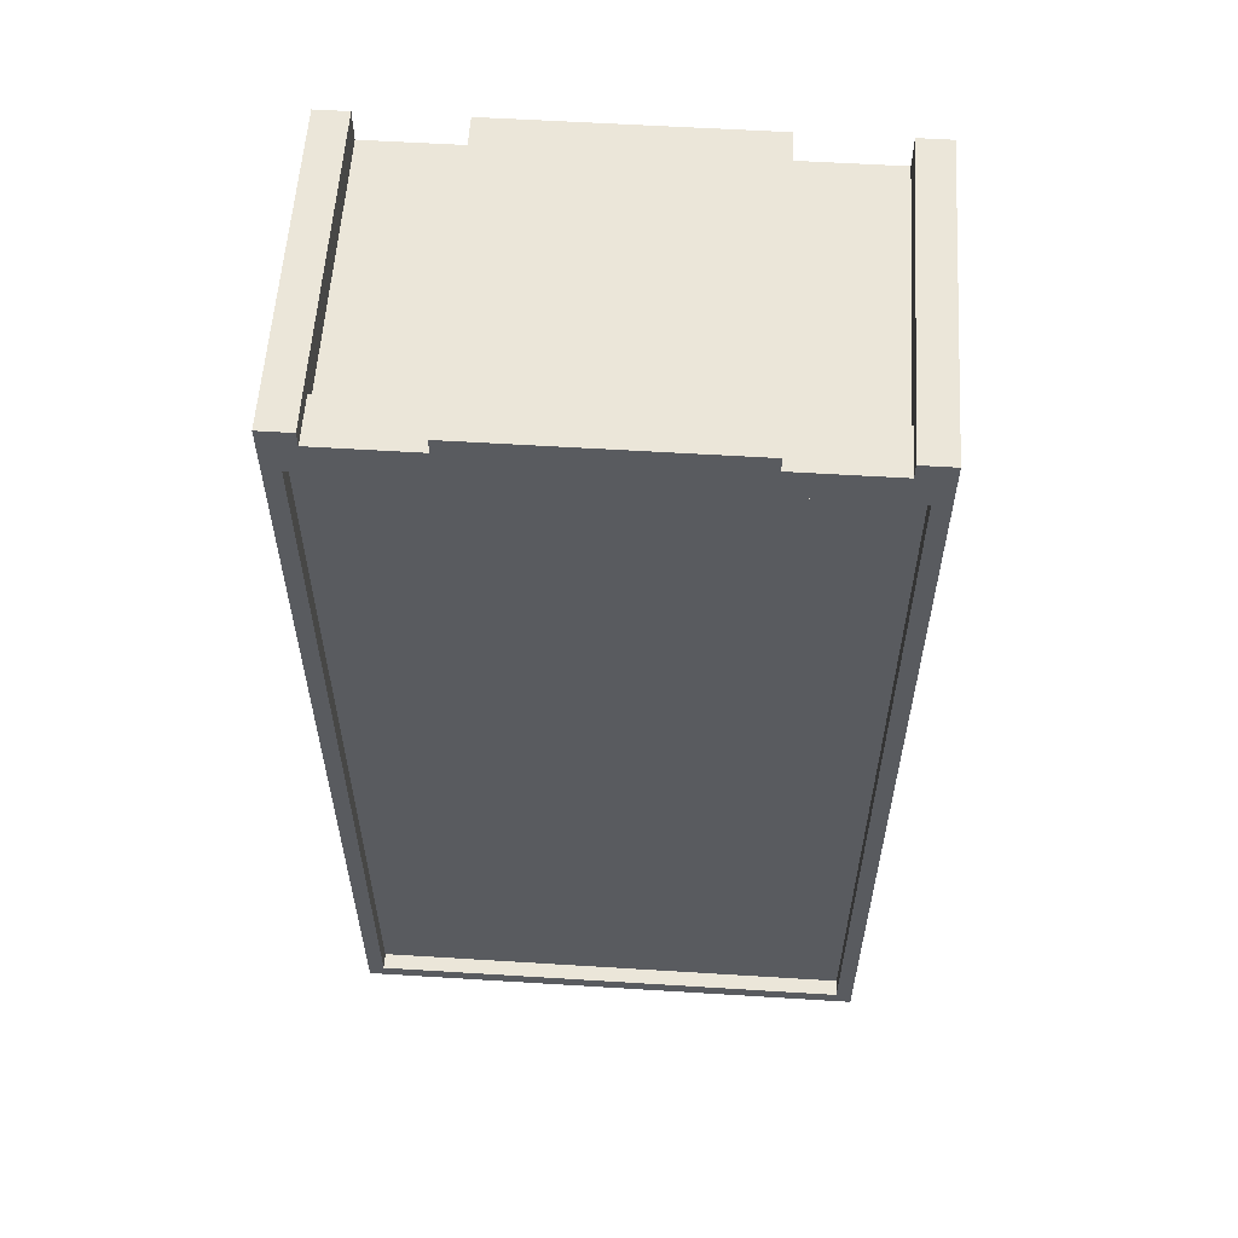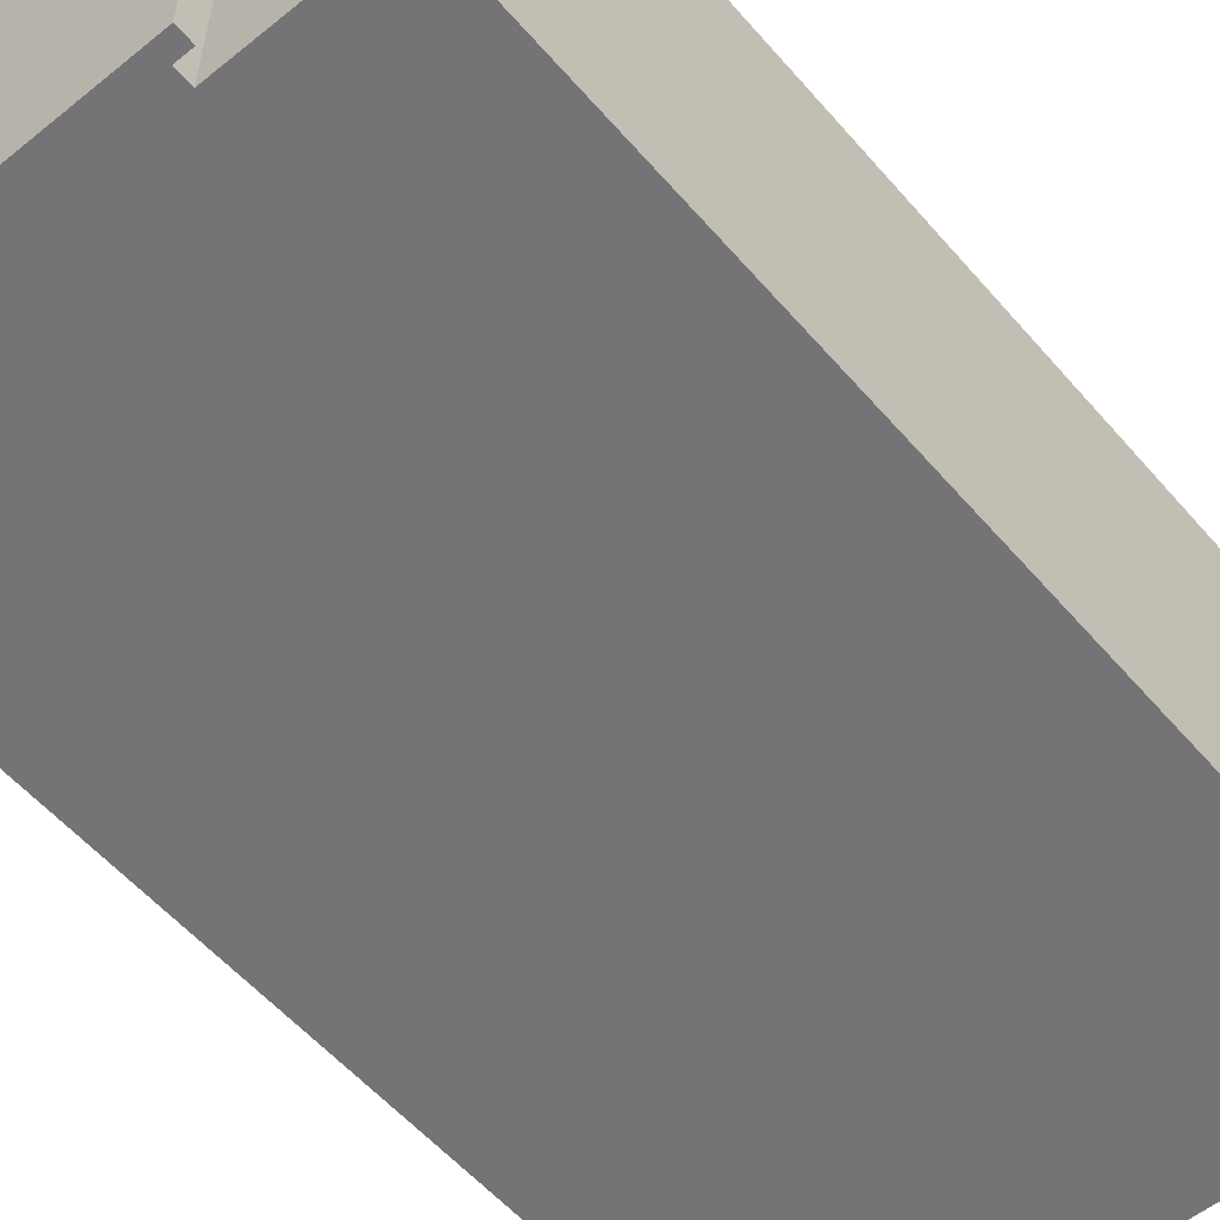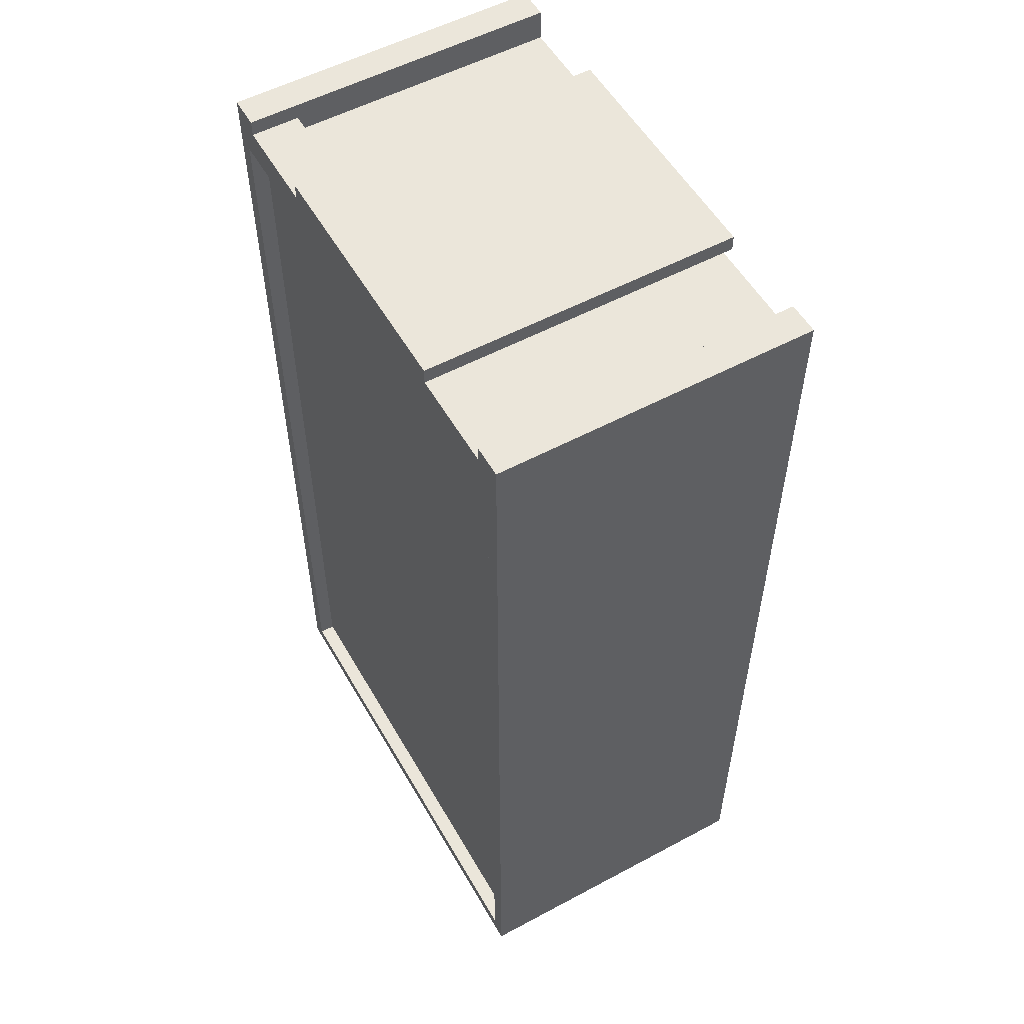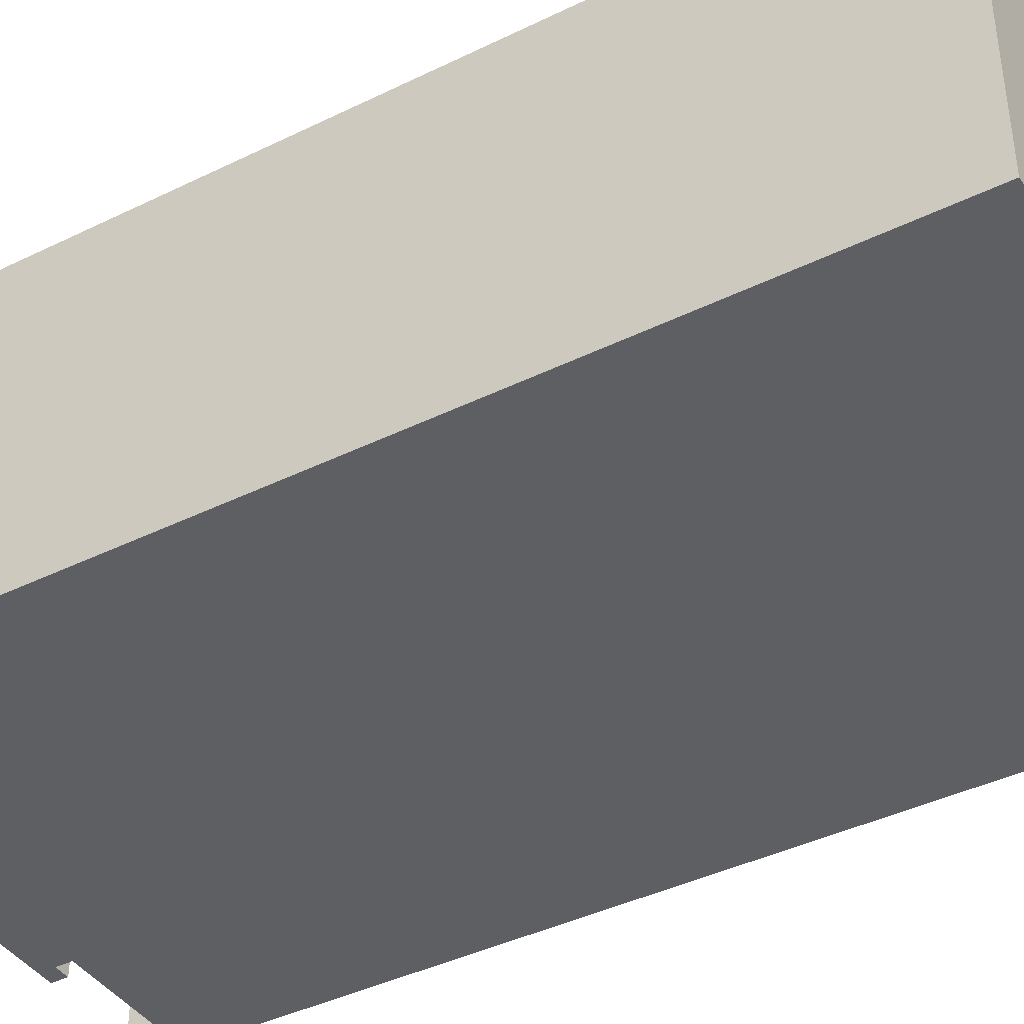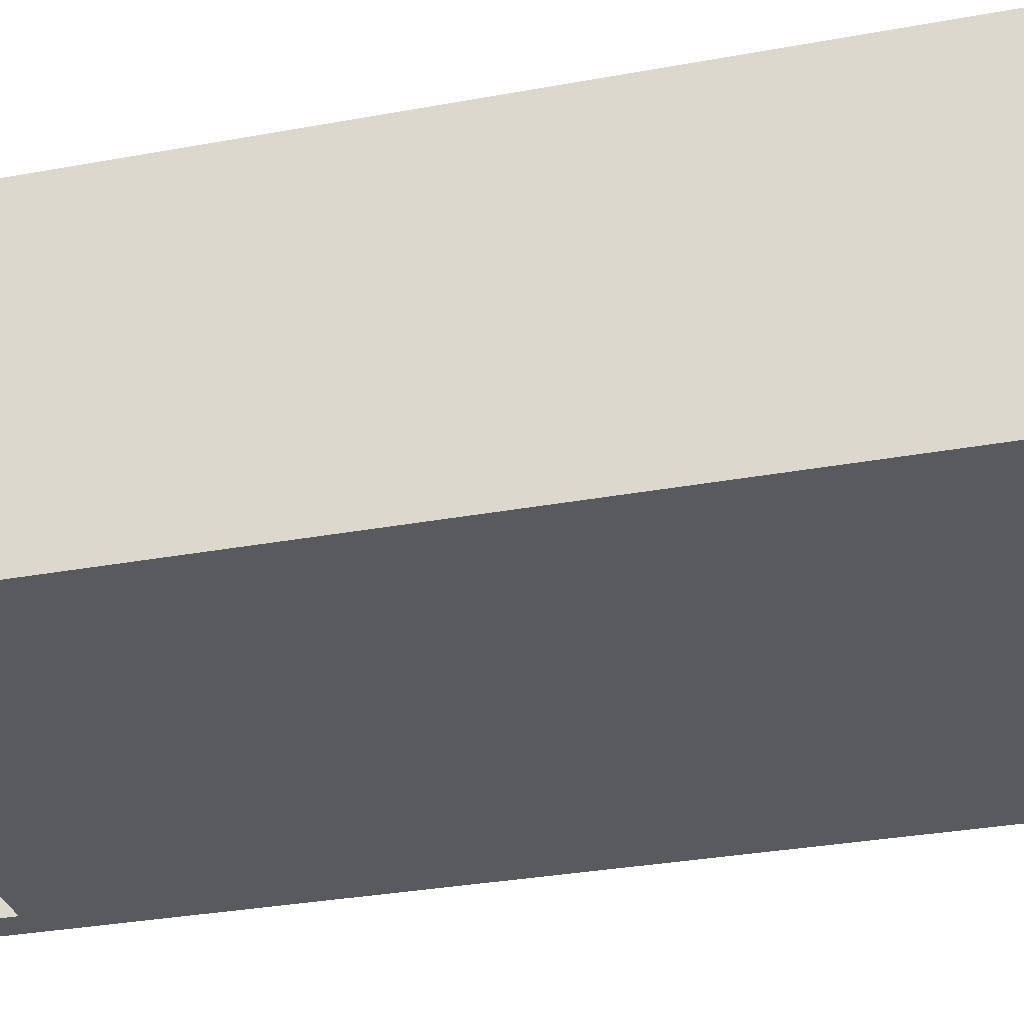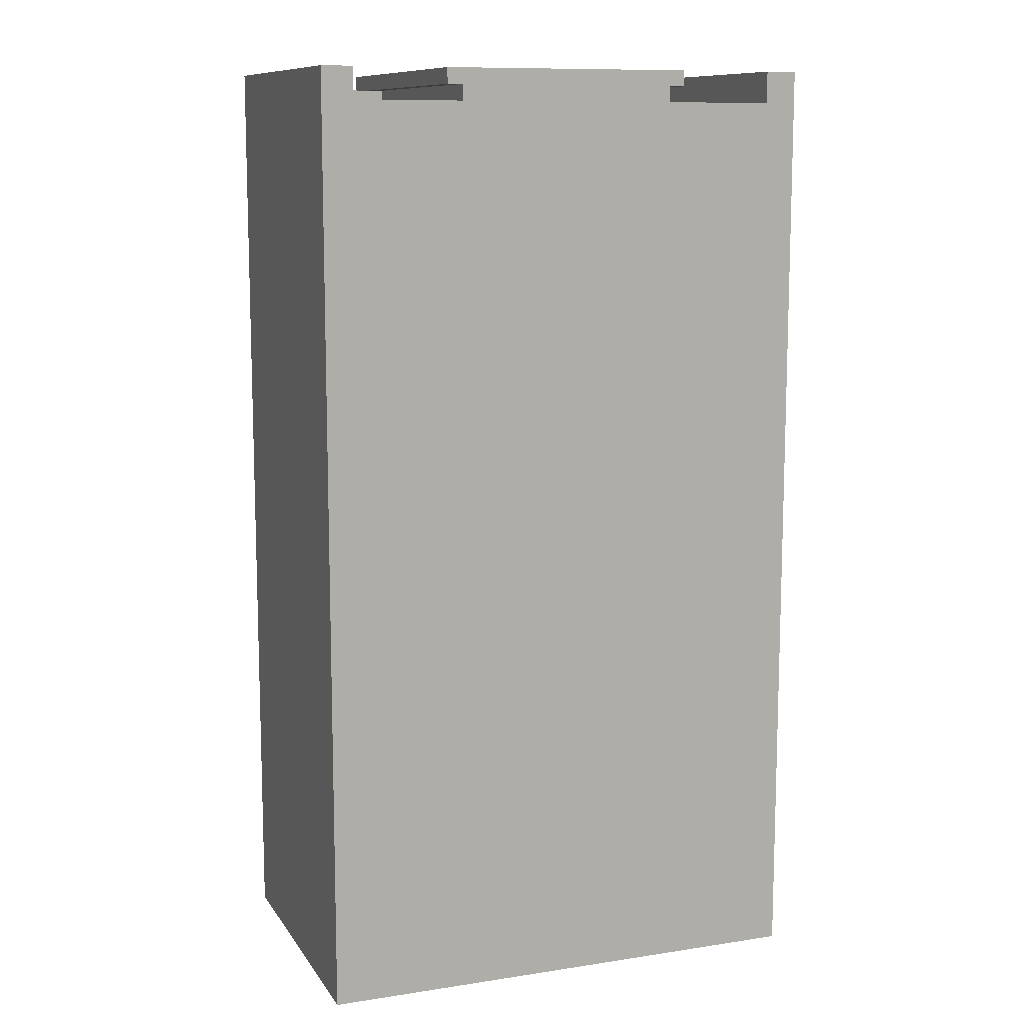
<metadata>
{"format":"obj","ext":"obj","renderer":"f3d","projection":"perspective","resolution":1024,"background":"white","views":[{"elev":57.6,"azim":-176.3,"up":"+Z"},{"elev":-56.3,"azim":40.2,"up":"+Y"},{"elev":54.7,"azim":-119.5,"up":"+Z"},{"elev":-41.1,"azim":120.8,"up":"+Y"},{"elev":-31.4,"azim":104.7,"up":"+Y"},{"elev":10.7,"azim":-20.7,"up":"+Z"}]}
</metadata>
<code>
v -16 0 32
v -16 0 30
v -16 0 -28
v -16 20 32
v -16 20 30
v -16 20 -28
v -8 0 32
v -8 0 31
v -8 17 31
v -8 18 31
v -8 19 31
v -8 20 32
v -8 20 31
v -7 0 31
v -7 0 30
v -7 17 31
v -7 17 30
v 14 0 32
v 14 0 30
v 14 17 31
v 14 17 30
v 14 18 31
v 14 19 31
v 14 20 32
v 14 20 31
v 15 19 29
v 15 19 -27
v 15 20 29
v 15 20 -27
v -15 19 29
v -15 19 -27
v -15 20 29
v -15 20 -27
v -14 0 32
v -14 0 30
v -14 17 31
v -14 17 30
v -14 18 31
v -14 19 31
v -14 20 32
v -14 20 31
v 7 0 31
v 7 0 30
v 7 17 31
v 7 17 30
v 8 0 32
v 8 0 31
v 8 17 31
v 8 18 31
v 8 19 31
v 8 20 32
v 8 20 31
v 16 0 32
v 16 0 30
v 16 0 -28
v 16 20 32
v 16 20 30
v 16 20 -28
v -16 0 32
v -16 20 32
v -14 0 32
v -14 20 32
v -8 0 32
v -8 20 32
v 8 0 32
v 8 20 32
v 14 0 32
v 14 20 32
v 16 0 32
v 16 20 32
v -14 17 31
v -14 18 31
v -14 19 31
v -14 20 31
v -8 17 31
v -8 18 31
v -8 19 31
v -8 20 31
v 8 17 31
v 8 18 31
v 8 19 31
v 8 20 31
v 14 17 31
v 14 18 31
v 14 19 31
v 14 20 31
v -14 0 30
v -14 17 30
v -7 0 30
v -7 17 30
v 7 0 30
v 7 17 30
v 14 0 30
v 14 17 30
v -15 19 -27
v -15 20 -27
v 15 19 -27
v 15 20 -27
v -8 0 31
v -8 17 31
v -7 0 31
v -7 17 31
v 7 0 31
v 7 17 31
v 8 0 31
v 8 17 31
v -15 19 29
v -15 20 29
v 15 19 29
v 15 20 29
v -16 0 -28
v -16 20 -28
v 16 0 -28
v 16 20 -28
v -16 0 32
v -14 0 32
v -8 0 32
v 8 0 32
v 14 0 32
v 16 0 32
v -8 0 31
v -7 0 31
v -6 0 31
v 6 0 31
v 7 0 31
v 8 0 31
v -16 0 30
v -14 0 30
v -7 0 30
v -6 0 30
v 6 0 30
v 7 0 30
v 14 0 30
v 16 0 30
v -16 0 -28
v 16 0 -28
v -14 17 31
v -8 17 31
v -7 17 31
v 7 17 31
v 8 17 31
v 14 17 31
v -14 17 30
v -7 17 30
v 7 17 30
v 14 17 30
v -15 19 29
v 15 19 29
v -15 19 -27
v 15 19 -27
v -16 20 32
v -14 20 32
v -8 20 32
v 8 20 32
v 14 20 32
v 16 20 32
v -14 20 31
v -8 20 31
v 8 20 31
v 14 20 31
v -16 20 30
v -14 20 30
v 14 20 30
v 16 20 30
v -15 20 29
v 15 20 29
v -15 20 -27
v 15 20 -27
v -16 20 -28
v 16 20 -28
f 4 2 1
f 5 3 2
f 5 2 4
f 6 3 5
f 9 8 7
f 10 9 7
f 11 10 7
f 12 11 7
f 13 11 12
f 16 15 14
f 17 15 16
f 20 19 18
f 21 19 20
f 22 20 18
f 23 22 18
f 24 23 18
f 25 23 24
f 28 27 26
f 29 27 28
f 30 31 32
f 32 31 33
f 34 35 36
f 36 35 37
f 34 36 38
f 34 38 39
f 34 39 40
f 40 39 41
f 42 43 44
f 44 43 45
f 46 47 48
f 46 48 49
f 46 49 50
f 46 50 51
f 51 50 52
f 53 54 56
f 54 55 57
f 56 54 57
f 57 55 58
f 61 60 59
f 62 60 61
f 65 64 63
f 66 64 65
f 69 68 67
f 70 68 69
f 75 72 71
f 76 73 72
f 76 72 75
f 77 74 73
f 77 73 76
f 78 74 77
f 83 80 79
f 84 81 80
f 84 80 83
f 85 82 81
f 85 81 84
f 86 82 85
f 89 88 87
f 90 88 89
f 93 92 91
f 94 92 93
f 97 96 95
f 98 96 97
f 99 100 101
f 101 100 102
f 103 104 105
f 105 104 106
f 107 108 109
f 109 108 110
f 111 112 113
f 113 112 114
f 121 118 117
f 122 118 121
f 123 118 122
f 124 118 123
f 125 118 124
f 126 118 125
f 127 116 115
f 128 116 127
f 129 123 122
f 130 124 123
f 130 123 129
f 131 125 124
f 131 124 130
f 132 125 131
f 133 120 119
f 134 120 133
f 135 132 131
f 135 131 130
f 135 134 133
f 135 133 132
f 135 130 129
f 135 128 127
f 135 129 128
f 136 134 135
f 143 138 137
f 143 139 138
f 144 139 143
f 145 142 141
f 145 141 140
f 146 142 145
f 147 148 149
f 149 148 150
f 151 152 157
f 153 154 158
f 158 154 159
f 155 156 160
f 151 157 161
f 158 159 162
f 161 157 162
f 159 160 162
f 157 158 162
f 160 156 163
f 162 160 163
f 163 156 164
f 161 162 165
f 162 163 165
f 163 164 165
f 165 164 166
f 161 165 167
f 166 164 168
f 161 167 169
f 167 168 169
f 168 164 170
f 169 168 170

</code>
